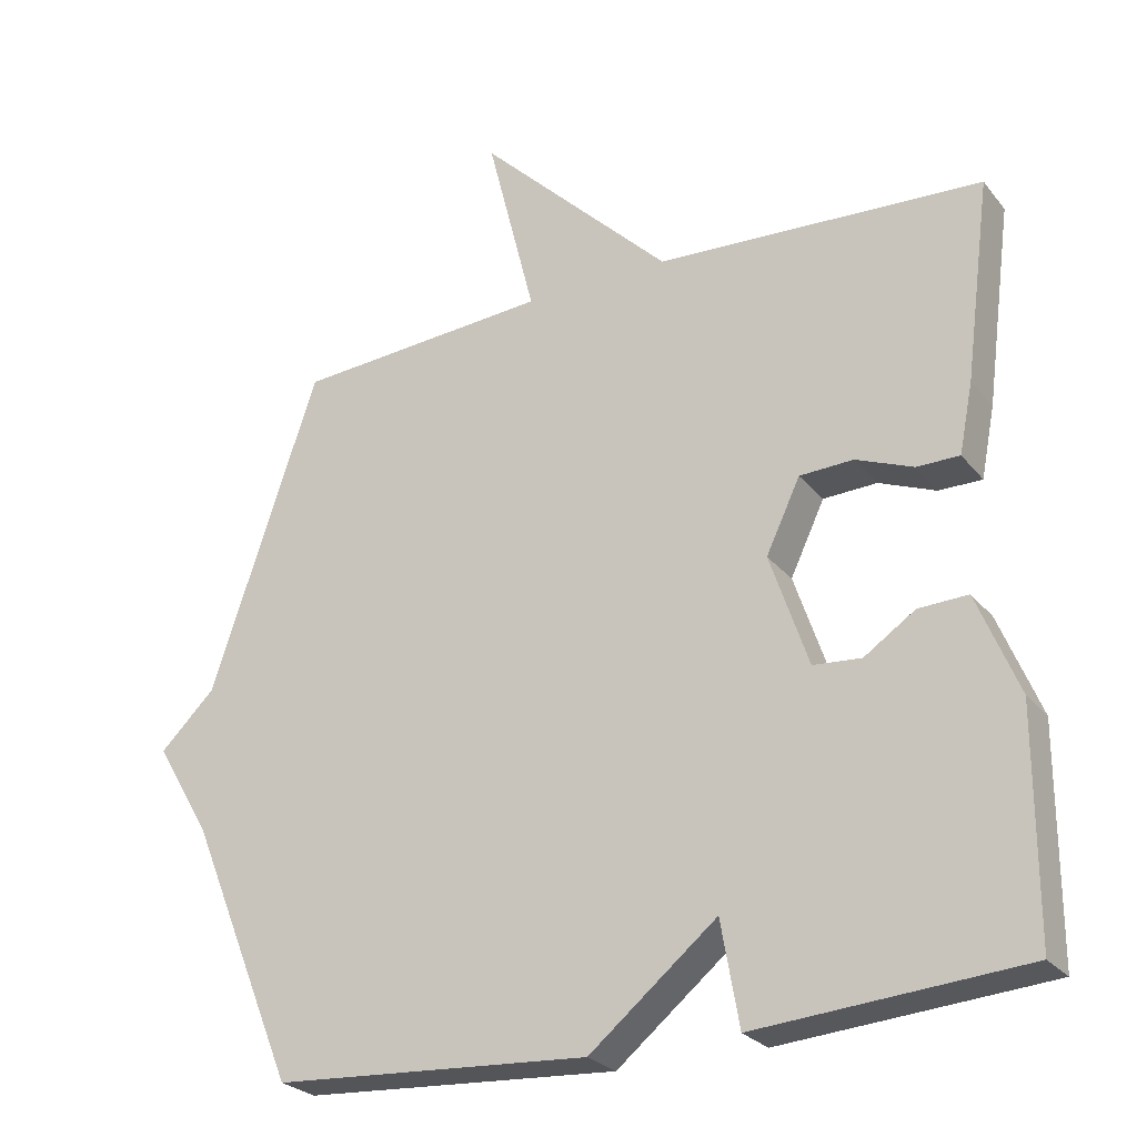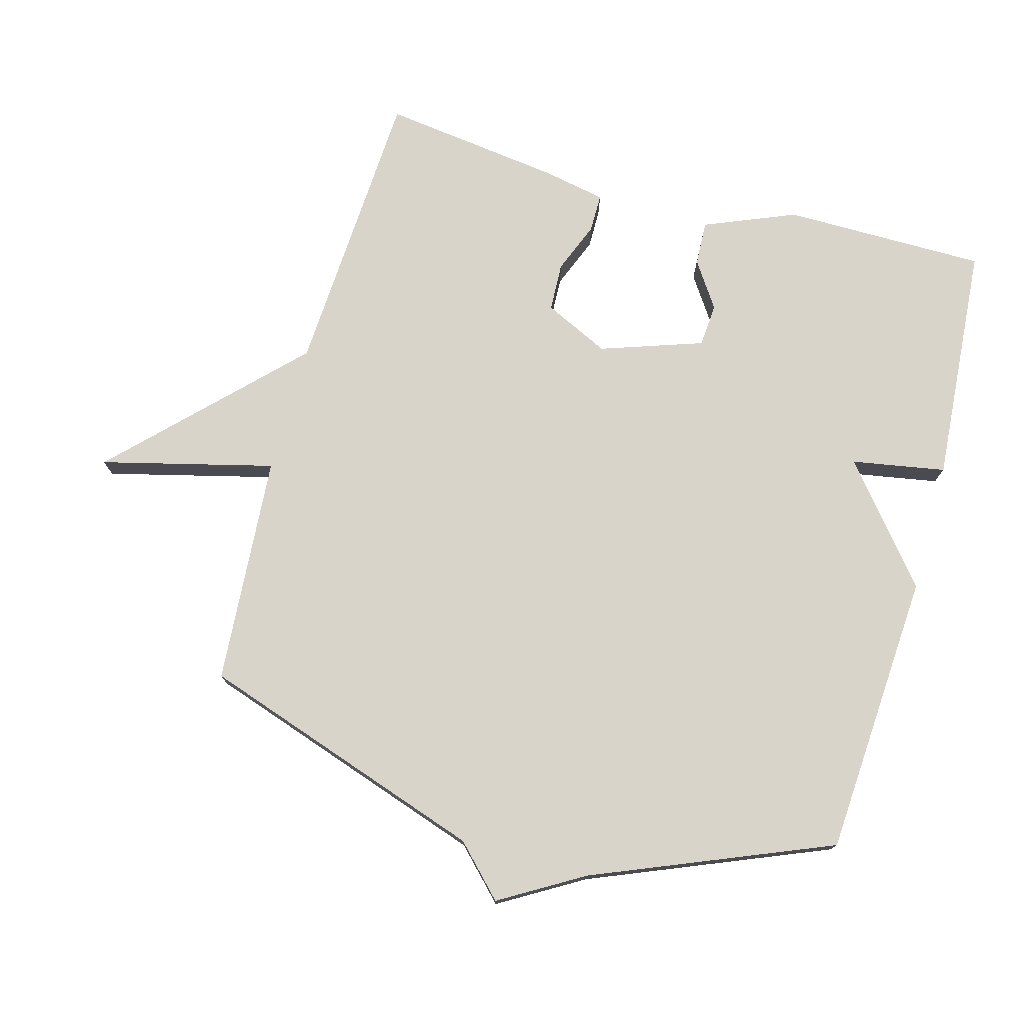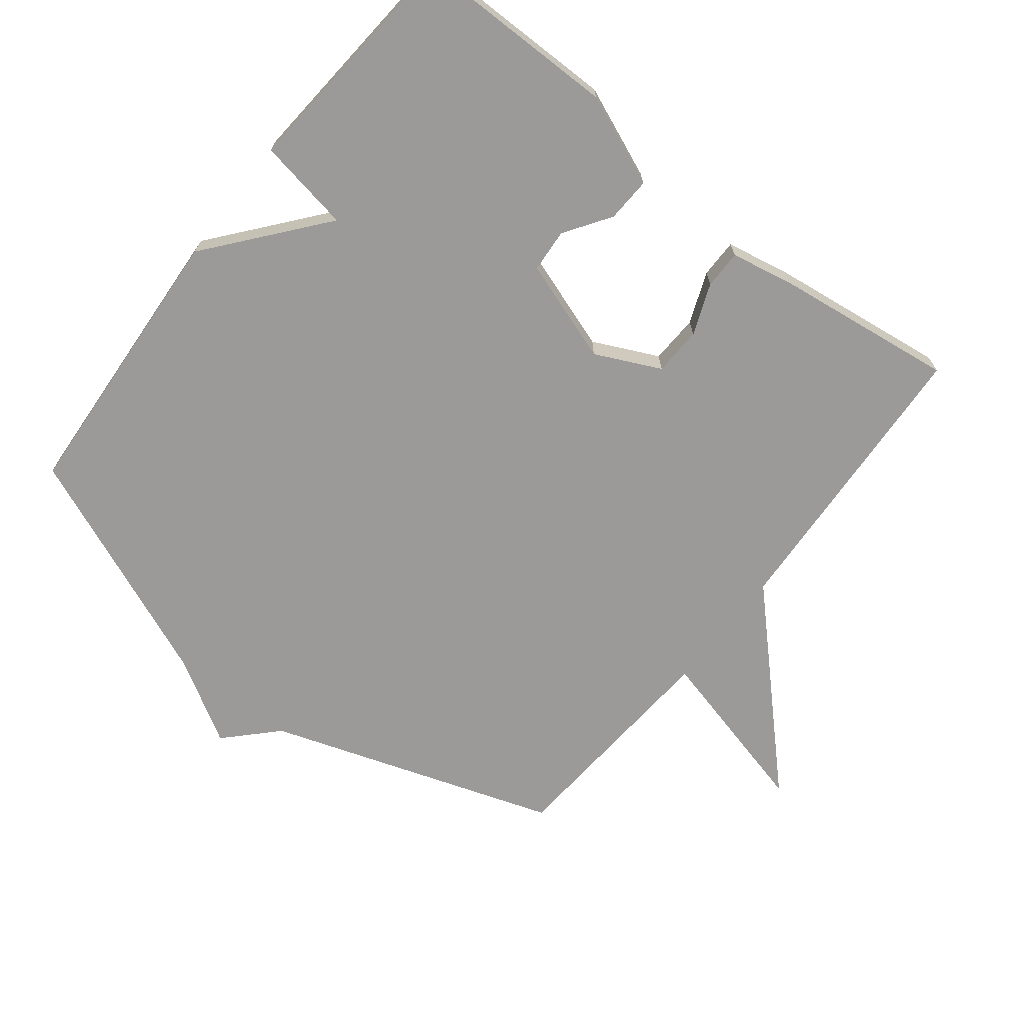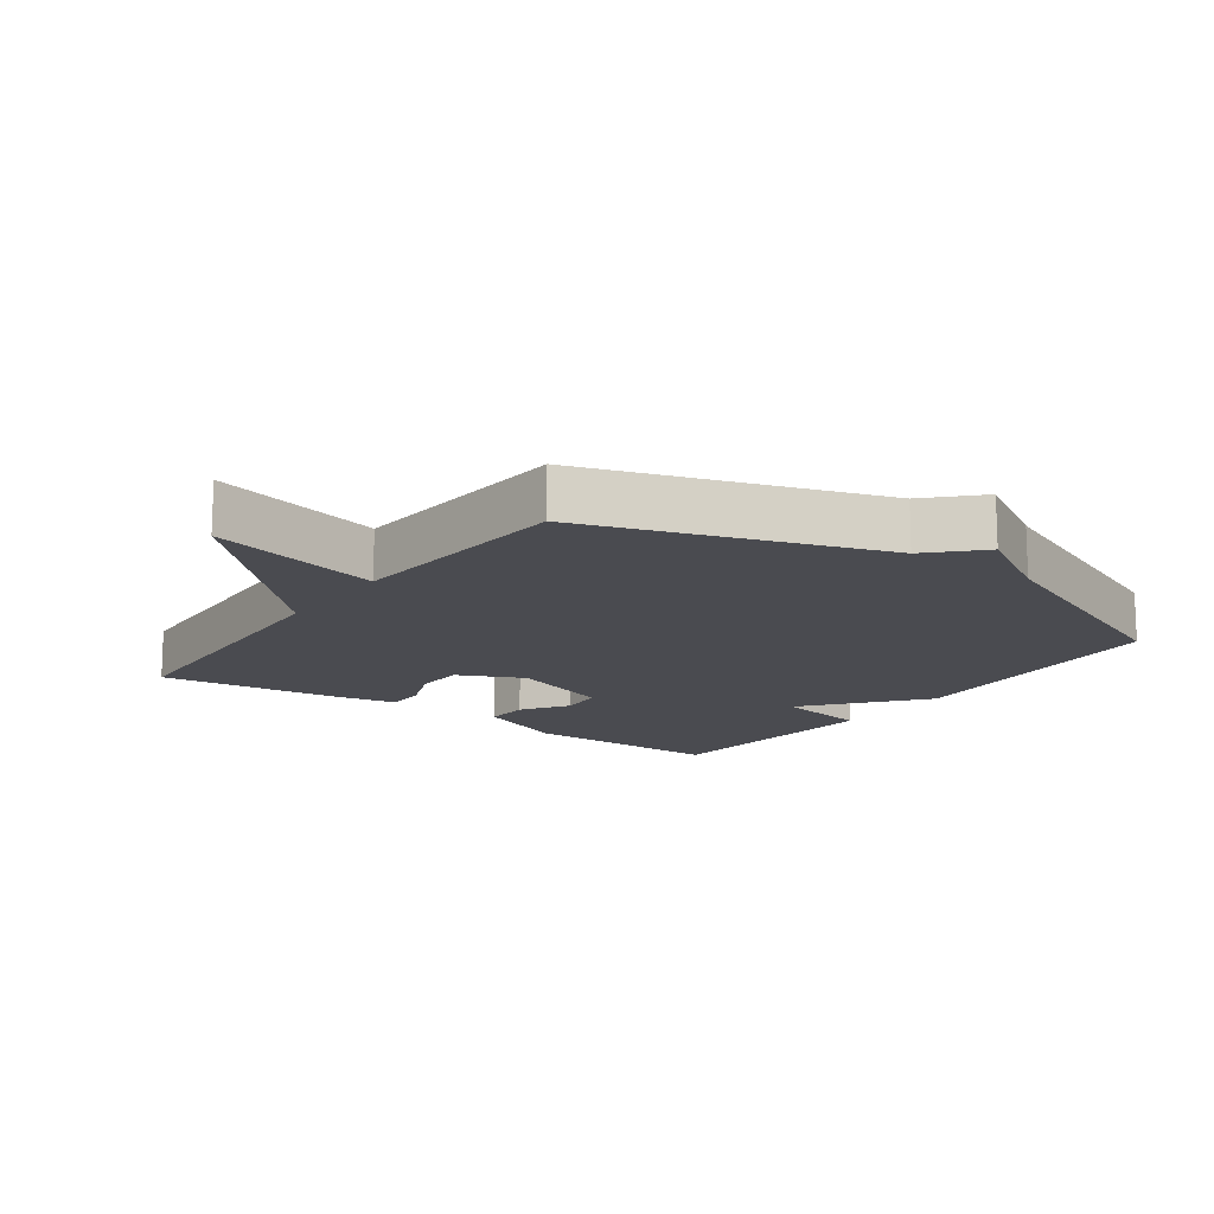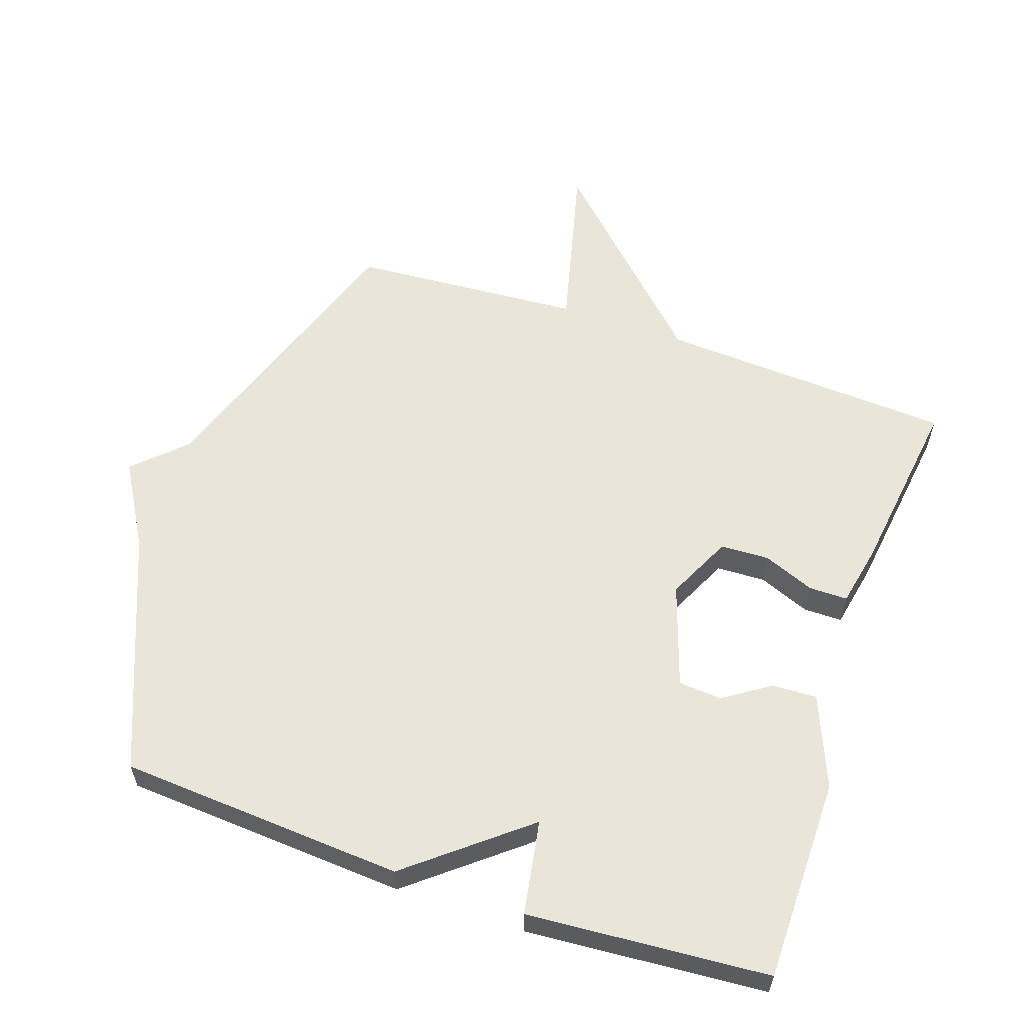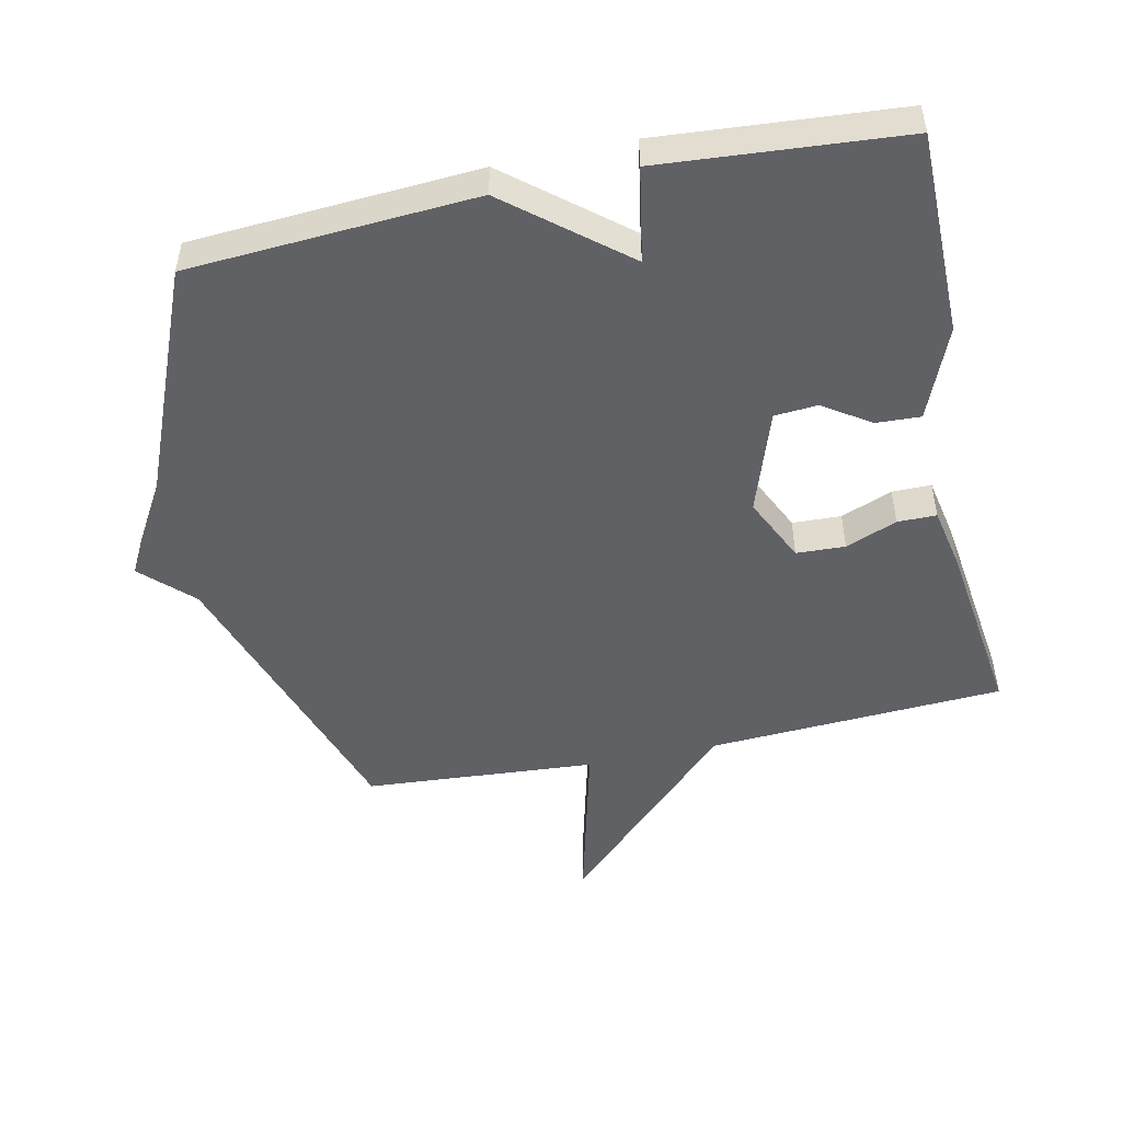
<metadata>
{"format":"obj","ext":"obj","renderer":"f3d","projection":"perspective","resolution":1024,"background":"white","views":[{"elev":-26.0,"azim":-150.3,"up":"+Z"},{"elev":75.6,"azim":105.4,"up":"+Y"},{"elev":-69.3,"azim":-128.2,"up":"+Y"},{"elev":-14.6,"azim":54.0,"up":"+Y"},{"elev":58.6,"azim":-161.0,"up":"+Y"},{"elev":-49.6,"azim":-167.9,"up":"+Y"}]}
</metadata>
<code>
v -0.5 0.07 0.5
v -0.051 0.07 0.525
v 0.215 0.07 0.788
v 0.149 0.07 0.525
v 0.5 0.07 0.5
v 0.648 0.07 0.061
v 0.723 0.07 -0.012
v 0.648 0.07 -0.139
v 0.5 0.07 -0.5
v 0.066 0.07 -0.528
v -0.109 0.07 -0.385
v -0.134 0.07 -0.528
v -0.5 0.07 -0.5
v -0.501 0.07 -0.191
v -0.444 0.07 -0.052
v -0.376 0.07 -0.055
v -0.306 0.07 -0.102
v -0.24 0.07 -0.097
v -0.187 0.07 0.059
v -0.234 0.07 0.158
v -0.308 0.07 0.161
v -0.386 0.07 0.13
v -0.445 0.07 0.13
v -0.464 0.07 0.226
v -0.5 0 0.5
v -0.051 0 0.525
v 0.215 0 0.788
v 0.149 0 0.525
v 0.5 0 0.5
v 0.648 0 0.061
v 0.723 0 -0.012
v 0.648 0 -0.139
v 0.5 0 -0.5
v 0.066 0 -0.528
v -0.109 0 -0.385
v -0.134 0 -0.528
v -0.5 0 -0.5
v -0.501 0 -0.191
v -0.444 0 -0.052
v -0.376 0 -0.055
v -0.306 0 -0.102
v -0.24 0 -0.097
v -0.187 0 0.059
v -0.234 0 0.158
v -0.308 0 0.161
v -0.386 0 0.13
v -0.445 0 0.13
v -0.464 0 0.226
f 24 1 2
f 23 24 2
f 22 23 2
f 21 22 2
f 2 3 4
f 21 2 4
f 20 21 4
f 4 5 6
f 20 4 6
f 19 20 6
f 6 7 8
f 19 6 8
f 18 19 8
f 9 10 11
f 8 9 11
f 18 8 11
f 17 18 11
f 15 16 17
f 14 15 17
f 13 14 17
f 12 13 17
f 11 12 17
f 26 25 48
f 26 48 47
f 26 47 46
f 26 46 45
f 28 27 26
f 28 26 45
f 28 45 44
f 30 29 28
f 30 28 44
f 30 44 43
f 32 31 30
f 32 30 43
f 32 43 42
f 35 34 33
f 35 33 32
f 35 32 42
f 35 42 41
f 41 40 39
f 41 39 38
f 41 38 37
f 41 37 36
f 41 36 35
f 1 25 26 2
f 2 26 27 3
f 3 27 28 4
f 4 28 29 5
f 5 29 30 6
f 6 30 31 7
f 7 31 32 8
f 8 32 33 9
f 9 33 34 10
f 10 34 35 11
f 11 35 36 12
f 12 36 37 13
f 13 37 38 14
f 14 38 39 15
f 15 39 40 16
f 16 40 41 17
f 17 41 42 18
f 18 42 43 19
f 19 43 44 20
f 20 44 45 21
f 21 45 46 22
f 22 46 47 23
f 23 47 48 24
f 24 48 25 1

</code>
